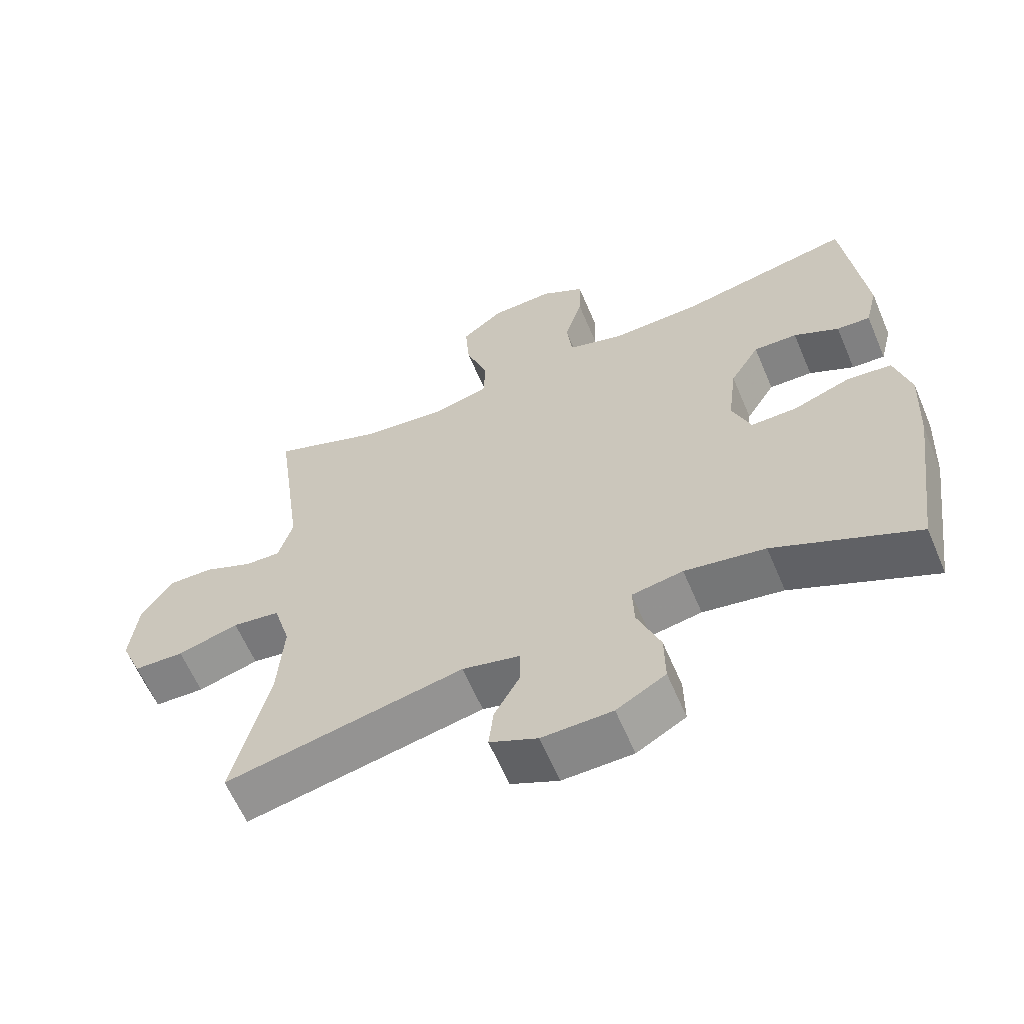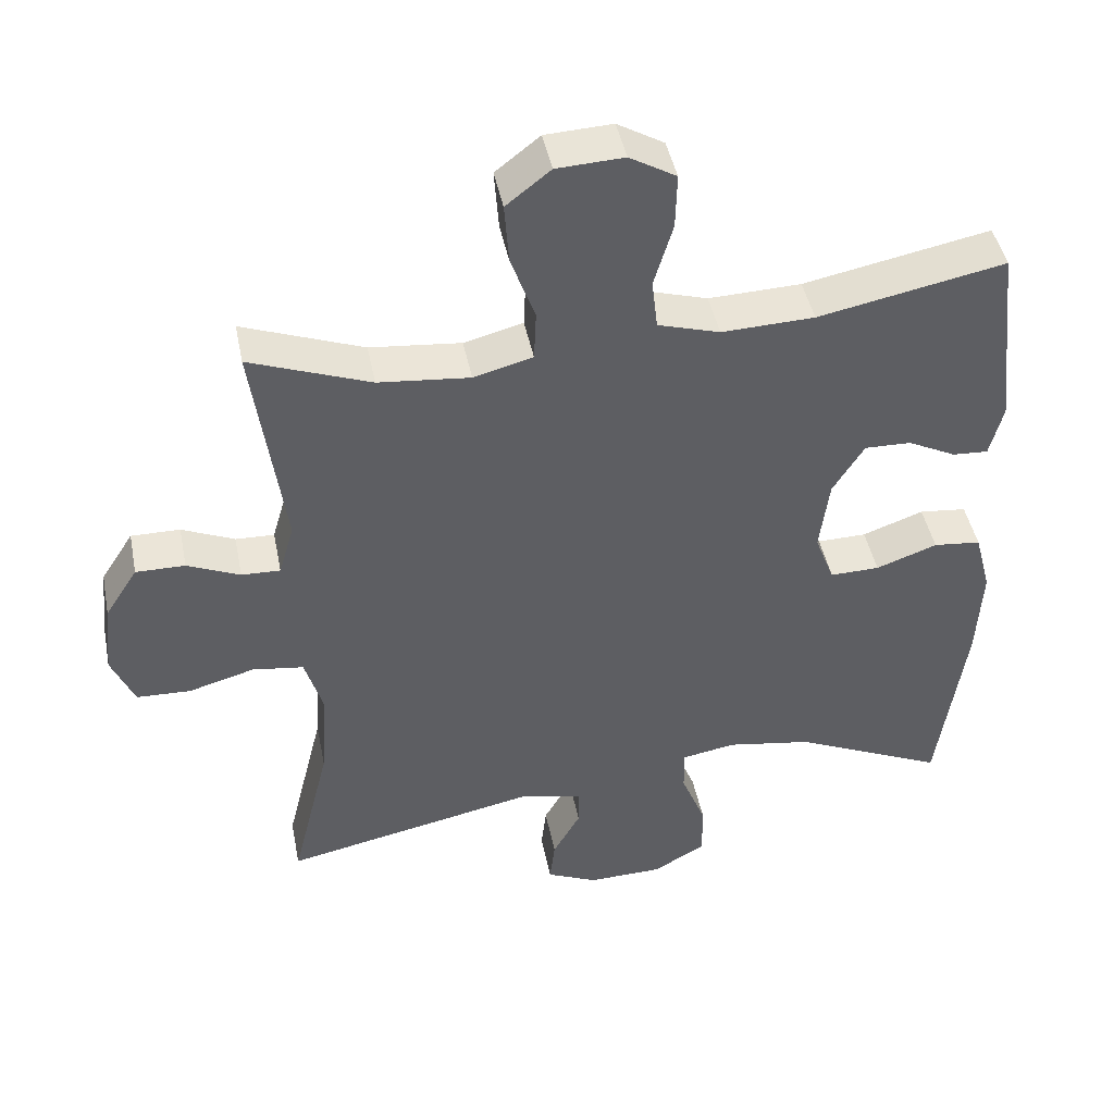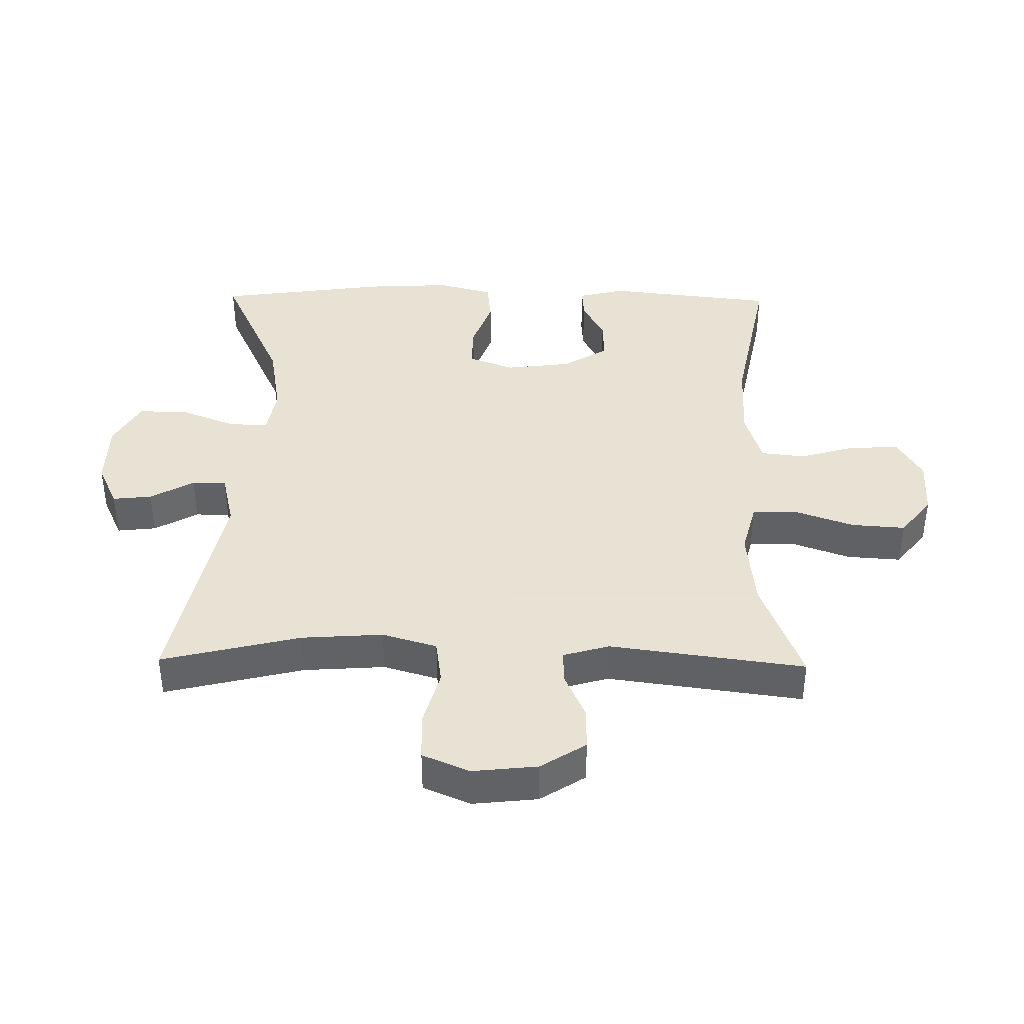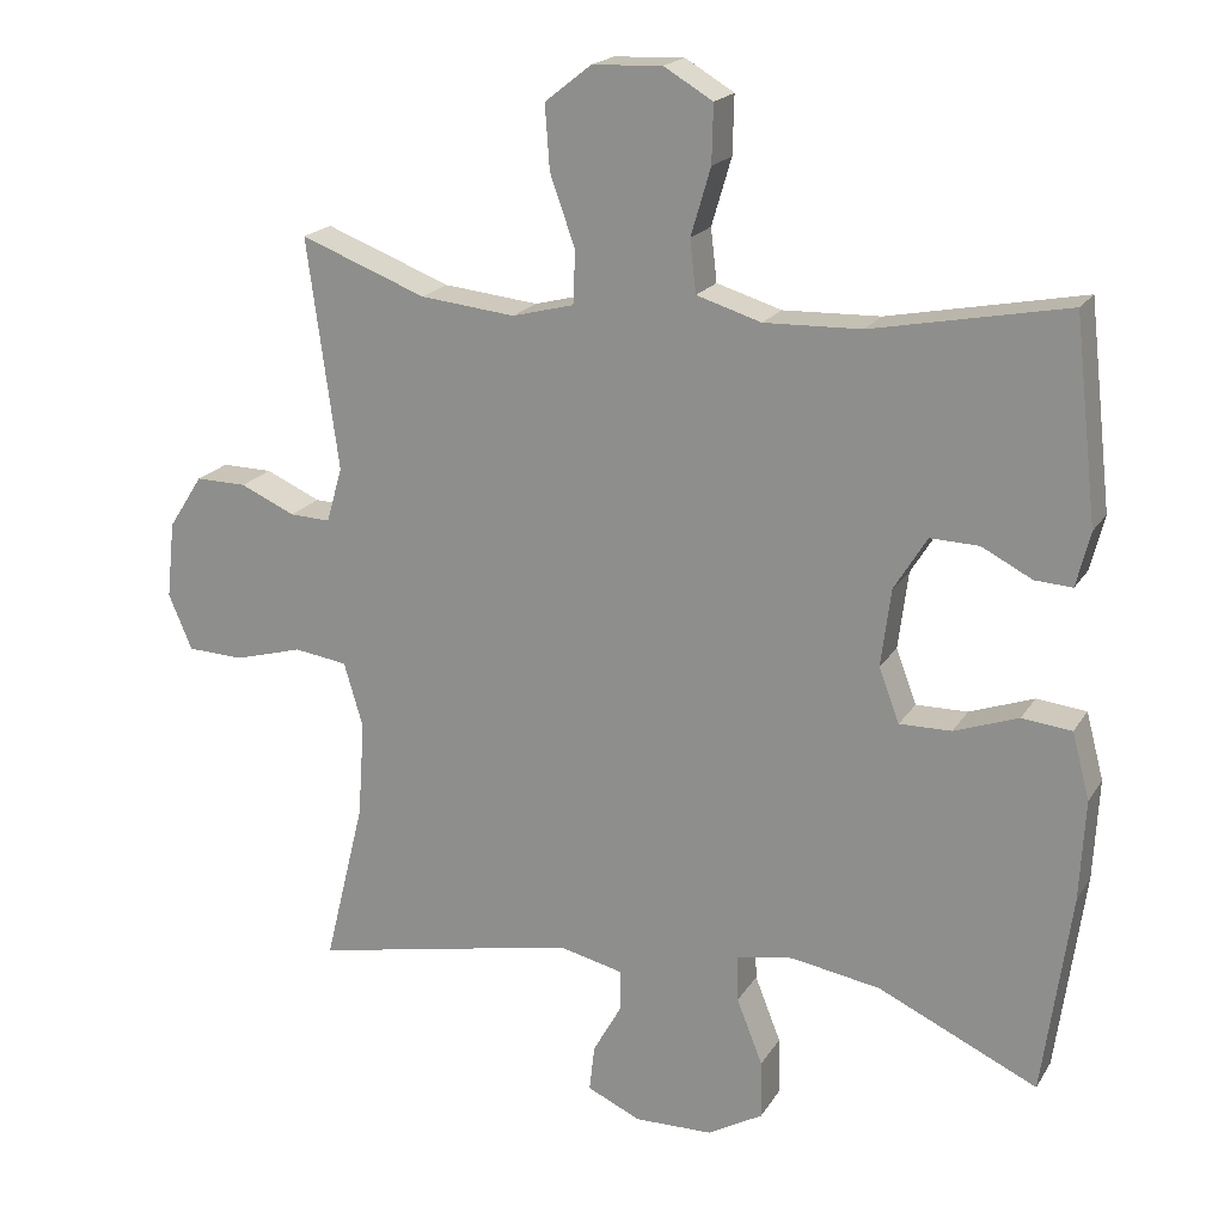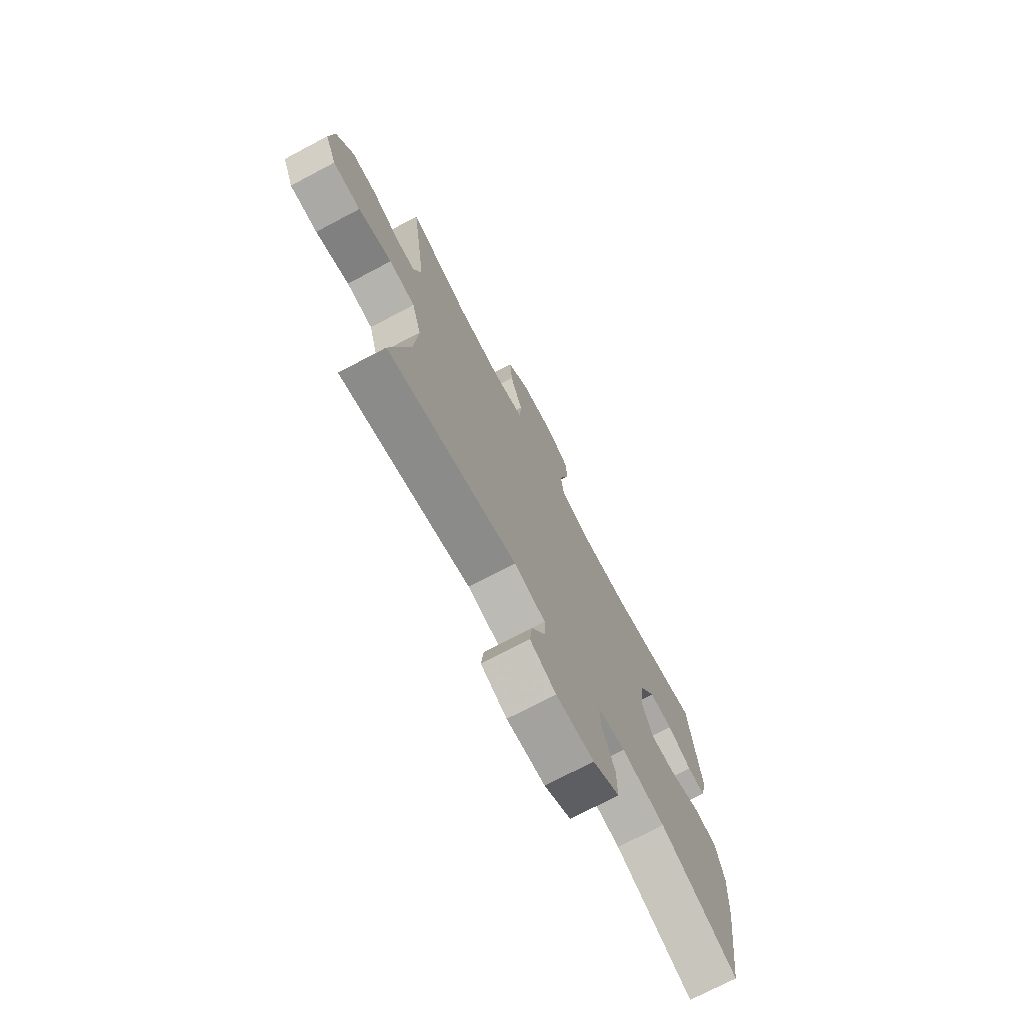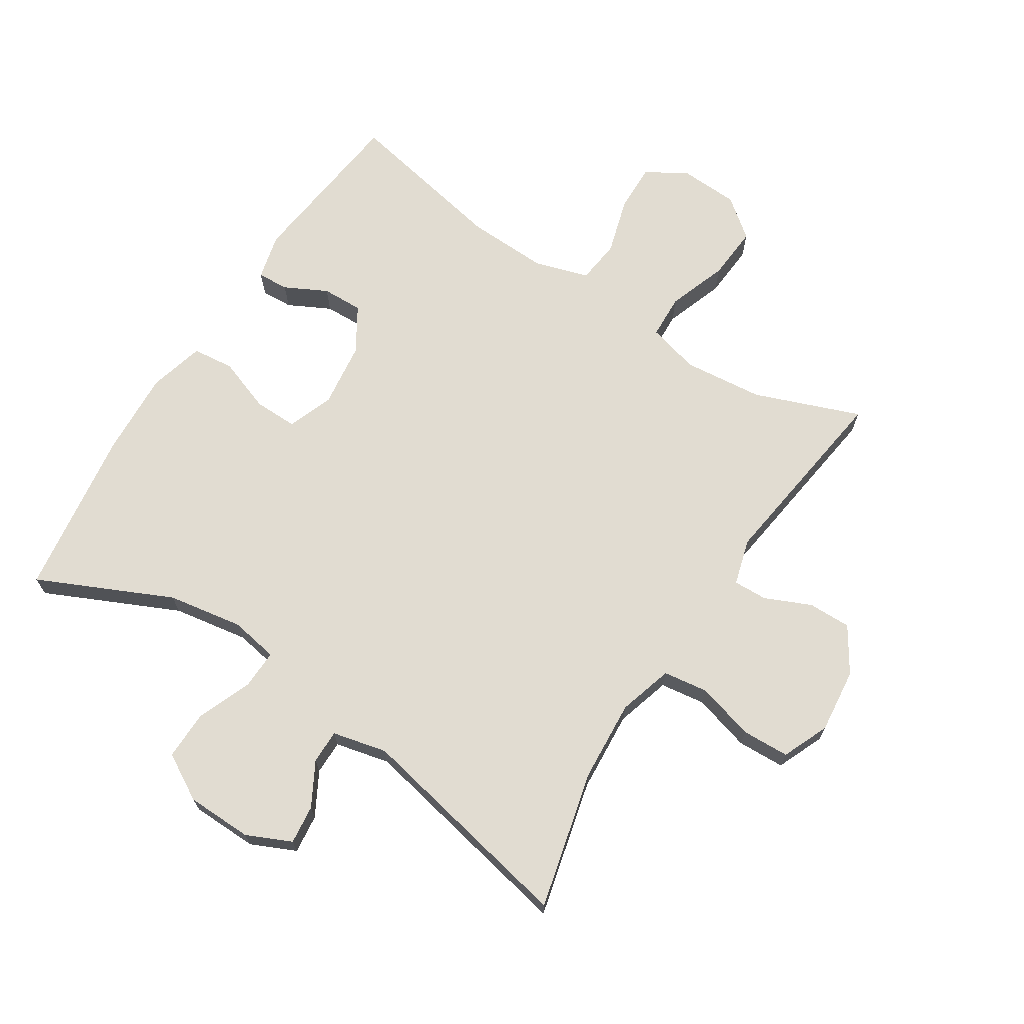
<metadata>
{"format":"obj","ext":"obj","renderer":"f3d","projection":"perspective","resolution":1024,"background":"white","views":[{"elev":-61.9,"azim":23.0,"up":"+Z"},{"elev":45.1,"azim":-11.3,"up":"+Z"},{"elev":39.7,"azim":-89.1,"up":"+Y"},{"elev":19.4,"azim":22.8,"up":"+Z"},{"elev":-73.5,"azim":-62.2,"up":"+Z"},{"elev":69.2,"azim":-147.2,"up":"+Y"}]}
</metadata>
<code>
v -0.5 0.07 -0.5
v -0.447 0.07 -0.284
v -0.438 0.07 -0.157
v -0.463 0.07 -0.072
v -0.533 0.07 -0.062
v -0.623 0.07 -0.087
v -0.697 0.07 -0.084
v -0.728 0.07 -0.011
v -0.717 0.07 0.09
v -0.672 0.07 0.16
v -0.605 0.07 0.159
v -0.533 0.07 0.127
v -0.48 0.07 0.125
v -0.459 0.07 0.197
v -0.5 0.07 0.5
v -0.335 0.07 0.437
v -0.21 0.07 0.424
v -0.129 0.07 0.445
v -0.126 0.07 0.514
v -0.159 0.07 0.607
v -0.165 0.07 0.691
v -0.104 0.07 0.739
v -0.012 0.07 0.743
v 0.052 0.07 0.705
v 0.05 0.07 0.629
v 0.024 0.07 0.541
v 0.032 0.07 0.472
v 0.117 0.07 0.446
v 0.244 0.07 0.45
v 0.5 0.07 0.5
v 0.53 0.07 0.236
v 0.512 0.07 0.164
v 0.463 0.07 0.167
v 0.397 0.07 0.201
v 0.333 0.07 0.203
v 0.29 0.07 0.133
v 0.277 0.07 0.031
v 0.304 0.07 -0.04
v 0.372 0.07 -0.039
v 0.456 0.07 -0.009
v 0.521 0.07 -0.016
v 0.544 0.07 -0.103
v 0.537 0.07 -0.235
v 0.5 0.07 -0.5
v 0.291 0.07 -0.403
v 0.173 0.07 -0.383
v 0.098 0.07 -0.396
v 0.1 0.07 -0.457
v 0.134 0.07 -0.543
v 0.135 0.07 -0.62
v 0.063 0.07 -0.661
v -0.04 0.07 -0.663
v -0.11 0.07 -0.631
v -0.103 0.07 -0.57
v -0.065 0.07 -0.502
v -0.065 0.07 -0.449
v -0.15 0.07 -0.429
v -0.5 0 -0.5
v -0.447 0 -0.284
v -0.438 0 -0.157
v -0.463 0 -0.072
v -0.533 0 -0.062
v -0.623 0 -0.087
v -0.697 0 -0.084
v -0.728 0 -0.011
v -0.717 0 0.09
v -0.672 0 0.16
v -0.605 0 0.159
v -0.533 0 0.127
v -0.48 0 0.125
v -0.459 0 0.197
v -0.5 0 0.5
v -0.335 0 0.437
v -0.21 0 0.424
v -0.129 0 0.445
v -0.126 0 0.514
v -0.159 0 0.607
v -0.165 0 0.691
v -0.104 0 0.739
v -0.012 0 0.743
v 0.052 0 0.705
v 0.05 0 0.629
v 0.024 0 0.541
v 0.032 0 0.472
v 0.117 0 0.446
v 0.244 0 0.45
v 0.5 0 0.5
v 0.53 0 0.236
v 0.512 0 0.164
v 0.463 0 0.167
v 0.397 0 0.201
v 0.333 0 0.203
v 0.29 0 0.133
v 0.277 0 0.031
v 0.304 0 -0.04
v 0.372 0 -0.039
v 0.456 0 -0.009
v 0.521 0 -0.016
v 0.544 0 -0.103
v 0.537 0 -0.235
v 0.5 0 -0.5
v 0.291 0 -0.403
v 0.173 0 -0.383
v 0.098 0 -0.396
v 0.1 0 -0.457
v 0.134 0 -0.543
v 0.135 0 -0.62
v 0.063 0 -0.661
v -0.04 0 -0.663
v -0.11 0 -0.631
v -0.103 0 -0.57
v -0.065 0 -0.502
v -0.065 0 -0.449
v -0.15 0 -0.429
f 53 54 55
f 52 53 55
f 51 52 55
f 50 51 55
f 49 50 55
f 48 49 55
f 47 48 55 56
f 43 44 45
f 42 43 45
f 41 42 45
f 40 41 45
f 39 40 45
f 38 39 45 46
f 37 38 46 47
f 32 33 34
f 31 32 34
f 30 31 34
f 29 30 34
f 28 29 34 35
f 27 28 35 36
f 24 25 26
f 23 24 26
f 22 23 26
f 21 22 26
f 20 21 26
f 19 20 26
f 18 19 26 27
f 47 56 57
f 37 47 57
f 36 37 57
f 27 36 57
f 18 27 57
f 17 18 57
f 10 11 12
f 9 10 12
f 8 9 12
f 7 8 12
f 6 7 12
f 5 6 12
f 4 5 12 13
f 3 4 13 14
f 17 57 1 2
f 16 17 2 3
f 14 15 16
f 3 14 16
f 112 111 110
f 112 110 109
f 112 109 108
f 112 108 107
f 112 107 106
f 112 106 105
f 113 112 105 104
f 102 101 100
f 102 100 99
f 102 99 98
f 102 98 97
f 102 97 96
f 103 102 96 95
f 104 103 95 94
f 91 90 89
f 91 89 88
f 91 88 87
f 91 87 86
f 92 91 86 85
f 93 92 85 84
f 83 82 81
f 83 81 80
f 83 80 79
f 83 79 78
f 83 78 77
f 83 77 76
f 84 83 76 75
f 114 113 104
f 114 104 94
f 114 94 93
f 114 93 84
f 114 84 75
f 114 75 74
f 69 68 67
f 69 67 66
f 69 66 65
f 69 65 64
f 69 64 63
f 69 63 62
f 70 69 62 61
f 71 70 61 60
f 59 58 114 74
f 60 59 74 73
f 73 72 71
f 73 71 60
f 1 58 59 2
f 2 59 60 3
f 3 60 61 4
f 4 61 62 5
f 5 62 63 6
f 6 63 64 7
f 7 64 65 8
f 8 65 66 9
f 9 66 67 10
f 10 67 68 11
f 11 68 69 12
f 12 69 70 13
f 13 70 71 14
f 14 71 72 15
f 15 72 73 16
f 16 73 74 17
f 17 74 75 18
f 18 75 76 19
f 19 76 77 20
f 20 77 78 21
f 21 78 79 22
f 22 79 80 23
f 23 80 81 24
f 24 81 82 25
f 25 82 83 26
f 26 83 84 27
f 27 84 85 28
f 28 85 86 29
f 29 86 87 30
f 30 87 88 31
f 31 88 89 32
f 32 89 90 33
f 33 90 91 34
f 34 91 92 35
f 35 92 93 36
f 36 93 94 37
f 37 94 95 38
f 38 95 96 39
f 39 96 97 40
f 40 97 98 41
f 41 98 99 42
f 42 99 100 43
f 43 100 101 44
f 44 101 102 45
f 45 102 103 46
f 46 103 104 47
f 47 104 105 48
f 48 105 106 49
f 49 106 107 50
f 50 107 108 51
f 51 108 109 52
f 52 109 110 53
f 53 110 111 54
f 54 111 112 55
f 55 112 113 56
f 56 113 114 57
f 57 114 58 1

</code>
